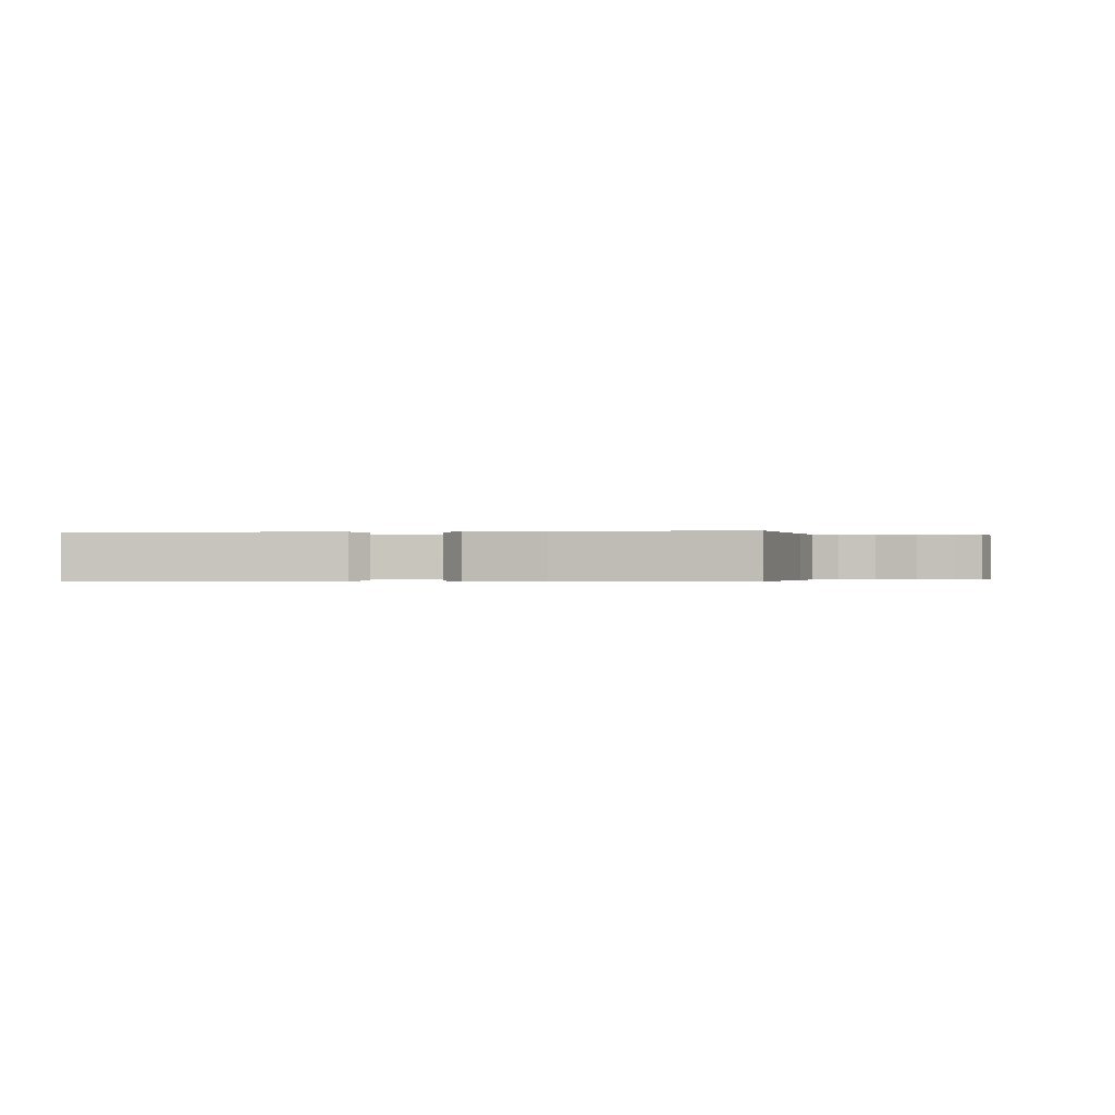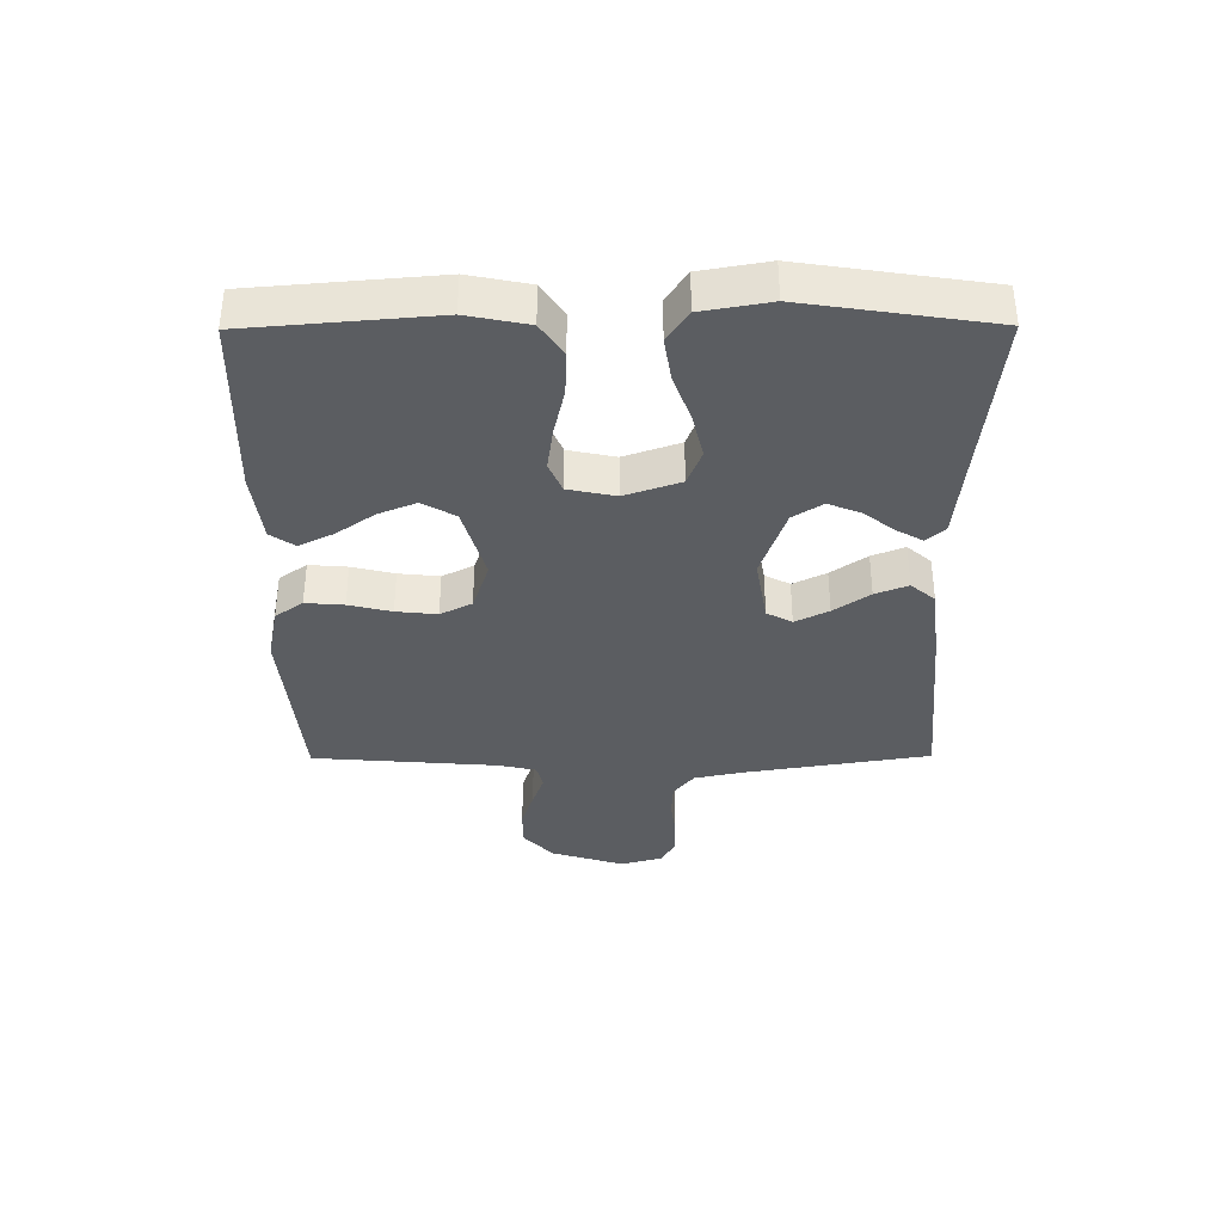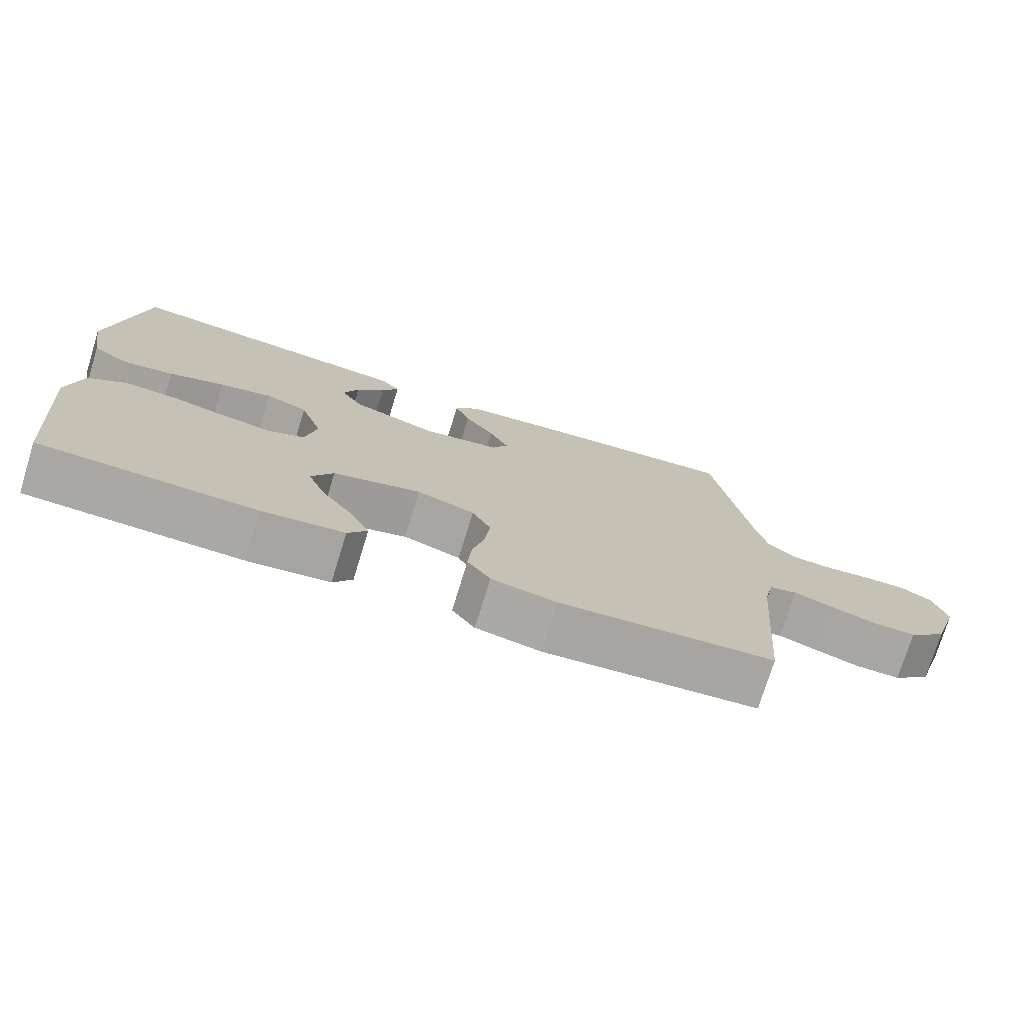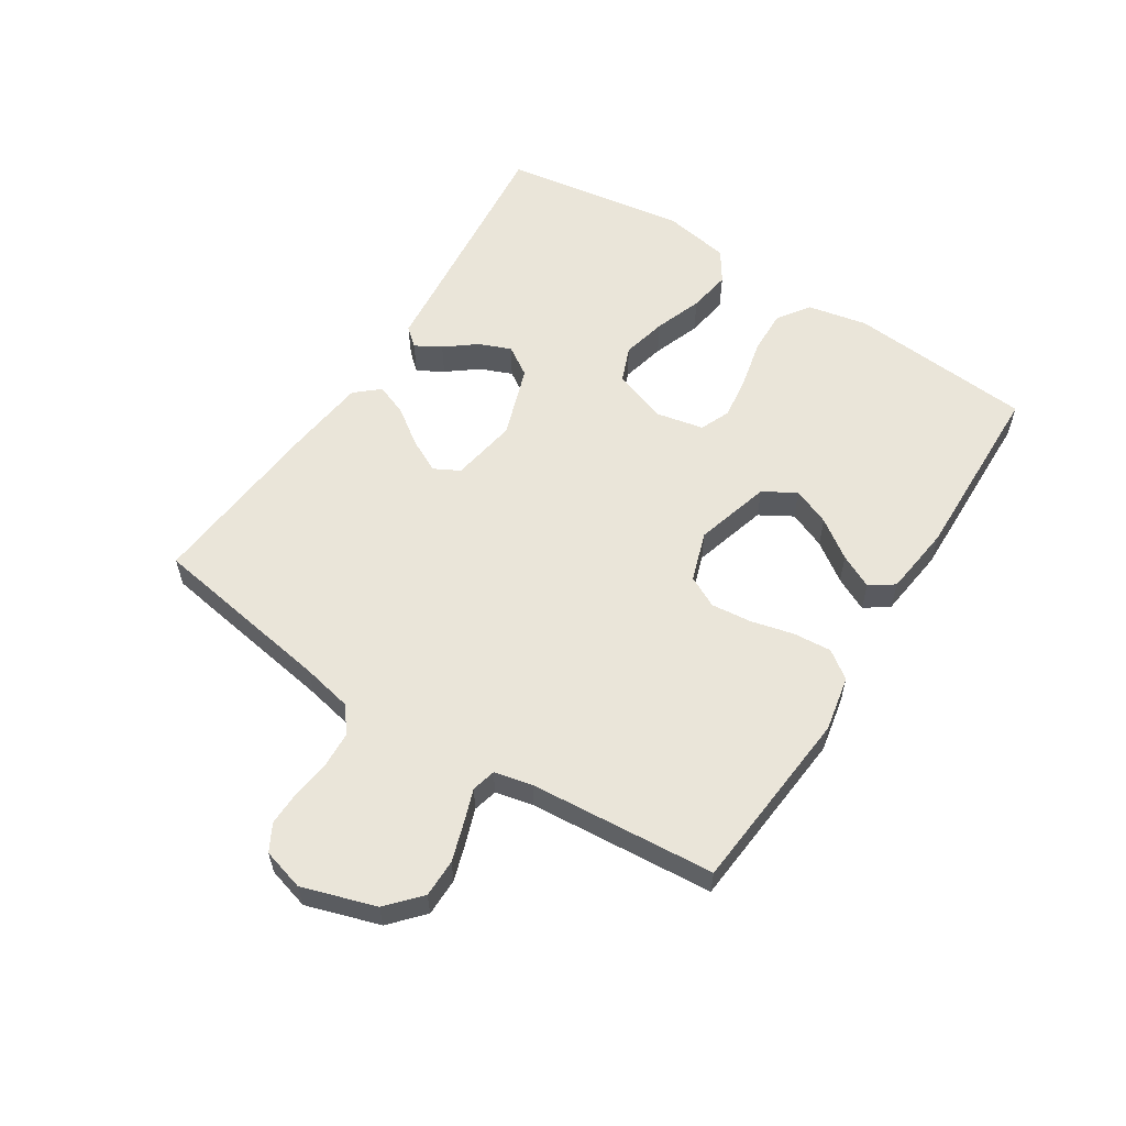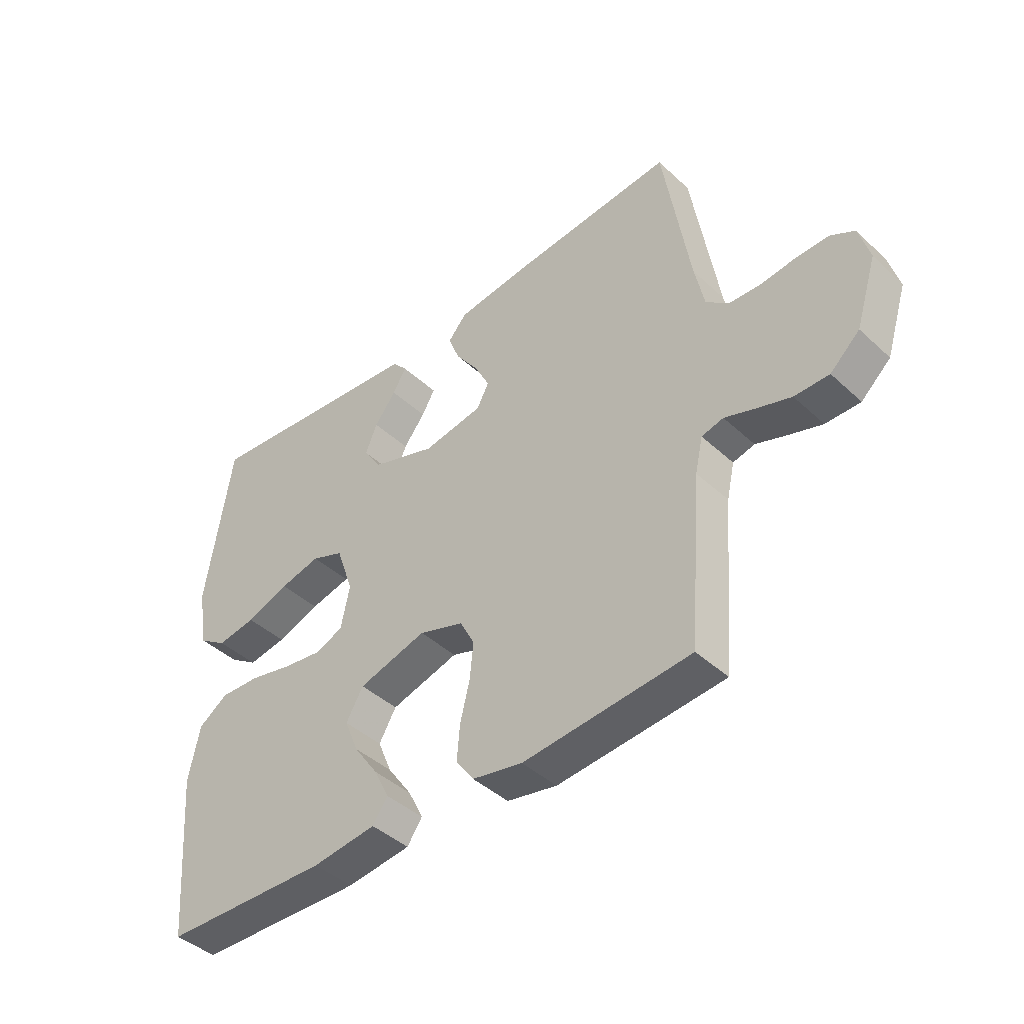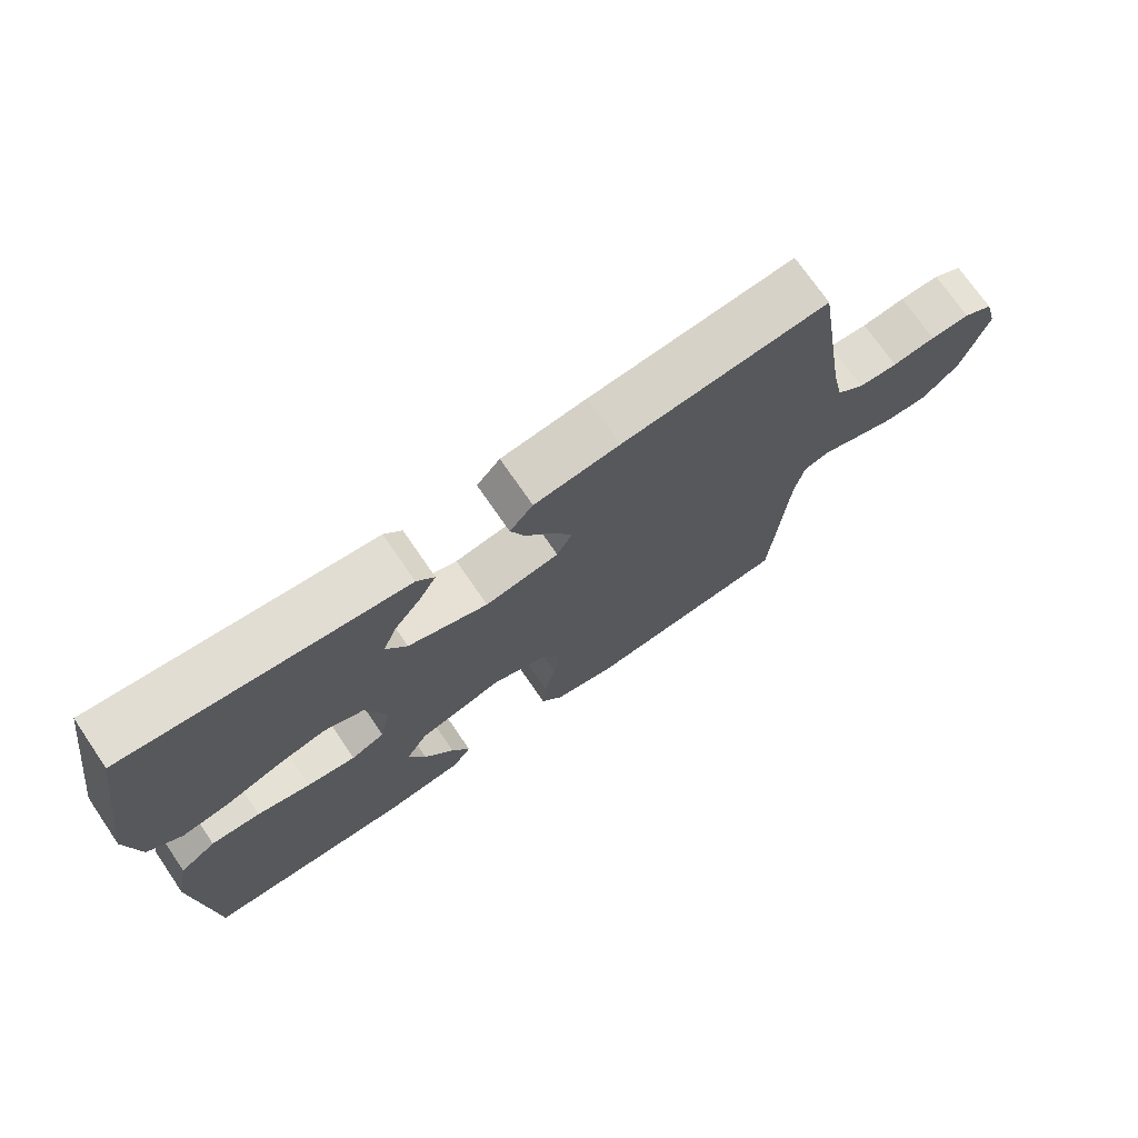
<metadata>
{"format":"obj","ext":"obj","renderer":"f3d","projection":"perspective","resolution":1024,"background":"white","views":[{"elev":-0.2,"azim":7.4,"up":"+Y"},{"elev":-36.1,"azim":-89.6,"up":"+Y"},{"elev":-74.8,"azim":-17.1,"up":"+Z"},{"elev":57.9,"azim":122.7,"up":"+Y"},{"elev":-42.8,"azim":42.6,"up":"+Z"},{"elev":72.4,"azim":-34.4,"up":"+Z"}]}
</metadata>
<code>
v 0.5 0.07 0.5
v 0.548 0.07 0.2
v 0.565 0.07 0.119
v 0.606 0.07 0.086
v 0.663 0.07 0.083
v 0.726 0.07 0.091
v 0.784 0.07 0.092
v 0.827 0.07 0.068
v 0.846 0.07 0
v 0.808 0.07 -0.119
v 0.755 0.07 -0.167
v 0.693 0.07 -0.167
v 0.631 0.07 -0.147
v 0.577 0.07 -0.128
v 0.538 0.07 -0.138
v 0.524 0.07 -0.2
v 0.5 0.07 -0.5
v 0.2 0.07 -0.526
v 0.11 0.07 -0.508
v 0.078 0.07 -0.463
v 0.083 0.07 -0.401
v 0.1 0.07 -0.332
v 0.107 0.07 -0.266
v 0.081 0.07 -0.215
v 0 0.07 -0.188
v -0.123 0.07 -0.223
v -0.154 0.07 -0.276
v -0.129 0.07 -0.337
v -0.085 0.07 -0.4
v -0.058 0.07 -0.455
v -0.085 0.07 -0.494
v -0.2 0.07 -0.508
v -0.5 0.07 -0.5
v -0.525 0.07 -0.2
v -0.505 0.07 -0.102
v -0.452 0.07 -0.066
v -0.38 0.07 -0.069
v -0.302 0.07 -0.087
v -0.231 0.07 -0.097
v -0.182 0.07 -0.076
v -0.166 0.07 0
v -0.197 0.07 0.09
v -0.255 0.07 0.113
v -0.328 0.07 0.096
v -0.406 0.07 0.068
v -0.476 0.07 0.057
v -0.527 0.07 0.091
v -0.546 0.07 0.2
v -0.5 0.07 0.5
v -0.2 0.07 0.469
v -0.09 0.07 0.458
v -0.064 0.07 0.428
v -0.088 0.07 0.386
v -0.127 0.07 0.336
v -0.148 0.07 0.284
v -0.117 0.07 0.236
v 0 0.07 0.196
v 0.108 0.07 0.214
v 0.13 0.07 0.255
v 0.103 0.07 0.309
v 0.062 0.07 0.367
v 0.041 0.07 0.42
v 0.075 0.07 0.459
v 0.2 0.07 0.474
v 0.5 0 0.5
v 0.548 0 0.2
v 0.565 0 0.119
v 0.606 0 0.086
v 0.663 0 0.083
v 0.726 0 0.091
v 0.784 0 0.092
v 0.827 0 0.068
v 0.846 0 0
v 0.808 0 -0.119
v 0.755 0 -0.167
v 0.693 0 -0.167
v 0.631 0 -0.147
v 0.577 0 -0.128
v 0.538 0 -0.138
v 0.524 0 -0.2
v 0.5 0 -0.5
v 0.2 0 -0.526
v 0.11 0 -0.508
v 0.078 0 -0.463
v 0.083 0 -0.401
v 0.1 0 -0.332
v 0.107 0 -0.266
v 0.081 0 -0.215
v 0 0 -0.188
v -0.123 0 -0.223
v -0.154 0 -0.276
v -0.129 0 -0.337
v -0.085 0 -0.4
v -0.058 0 -0.455
v -0.085 0 -0.494
v -0.2 0 -0.508
v -0.5 0 -0.5
v -0.525 0 -0.2
v -0.505 0 -0.102
v -0.452 0 -0.066
v -0.38 0 -0.069
v -0.302 0 -0.087
v -0.231 0 -0.097
v -0.182 0 -0.076
v -0.166 0 0
v -0.197 0 0.09
v -0.255 0 0.113
v -0.328 0 0.096
v -0.406 0 0.068
v -0.476 0 0.057
v -0.527 0 0.091
v -0.546 0 0.2
v -0.5 0 0.5
v -0.2 0 0.469
v -0.09 0 0.458
v -0.064 0 0.428
v -0.088 0 0.386
v -0.127 0 0.336
v -0.148 0 0.284
v -0.117 0 0.236
v 0 0 0.196
v 0.108 0 0.214
v 0.13 0 0.255
v 0.103 0 0.309
v 0.062 0 0.367
v 0.041 0 0.42
v 0.075 0 0.459
v 0.2 0 0.474
f 63 64 1 2
f 60 61 62 63
f 59 60 63 2
f 58 59 2 3
f 57 58 3 4
f 51 52 53 54
f 50 51 54 55
f 49 50 55
f 48 49 55 56
f 44 45 46 47
f 43 44 47 48
f 35 36 37 38
f 35 38 39
f 34 35 39
f 33 34 39
f 32 33 39 40
f 28 29 30 31
f 27 28 31 32
f 19 20 21 22
f 19 22 23
f 16 17 18 19
f 15 16 19 23
f 11 12 13 14
f 9 10 11 14
f 9 14 15
f 5 6 7 8
f 4 5 8 9
f 57 4 9 15
f 43 48 56 57
f 42 43 57 15
f 27 32 40 41
f 26 27 41
f 25 26 41
f 24 25 41 42
f 15 23 24
f 15 24 42
f 66 65 128 127
f 127 126 125 124
f 66 127 124 123
f 67 66 123 122
f 68 67 122 121
f 118 117 116 115
f 119 118 115 114
f 119 114 113
f 120 119 113 112
f 111 110 109 108
f 112 111 108 107
f 102 101 100 99
f 103 102 99
f 103 99 98
f 103 98 97
f 104 103 97 96
f 95 94 93 92
f 96 95 92 91
f 86 85 84 83
f 87 86 83
f 83 82 81 80
f 87 83 80 79
f 78 77 76 75
f 78 75 74 73
f 79 78 73
f 72 71 70 69
f 73 72 69 68
f 79 73 68 121
f 121 120 112 107
f 79 121 107 106
f 105 104 96 91
f 105 91 90
f 105 90 89
f 106 105 89 88
f 88 87 79
f 106 88 79
f 1 65 66 2
f 2 66 67 3
f 3 67 68 4
f 4 68 69 5
f 5 69 70 6
f 6 70 71 7
f 7 71 72 8
f 8 72 73 9
f 9 73 74 10
f 10 74 75 11
f 11 75 76 12
f 12 76 77 13
f 13 77 78 14
f 14 78 79 15
f 15 79 80 16
f 16 80 81 17
f 17 81 82 18
f 18 82 83 19
f 19 83 84 20
f 20 84 85 21
f 21 85 86 22
f 22 86 87 23
f 23 87 88 24
f 24 88 89 25
f 25 89 90 26
f 26 90 91 27
f 27 91 92 28
f 28 92 93 29
f 29 93 94 30
f 30 94 95 31
f 31 95 96 32
f 32 96 97 33
f 33 97 98 34
f 34 98 99 35
f 35 99 100 36
f 36 100 101 37
f 37 101 102 38
f 38 102 103 39
f 39 103 104 40
f 40 104 105 41
f 41 105 106 42
f 42 106 107 43
f 43 107 108 44
f 44 108 109 45
f 45 109 110 46
f 46 110 111 47
f 47 111 112 48
f 48 112 113 49
f 49 113 114 50
f 50 114 115 51
f 51 115 116 52
f 52 116 117 53
f 53 117 118 54
f 54 118 119 55
f 55 119 120 56
f 56 120 121 57
f 57 121 122 58
f 58 122 123 59
f 59 123 124 60
f 60 124 125 61
f 61 125 126 62
f 62 126 127 63
f 63 127 128 64
f 64 128 65 1

</code>
